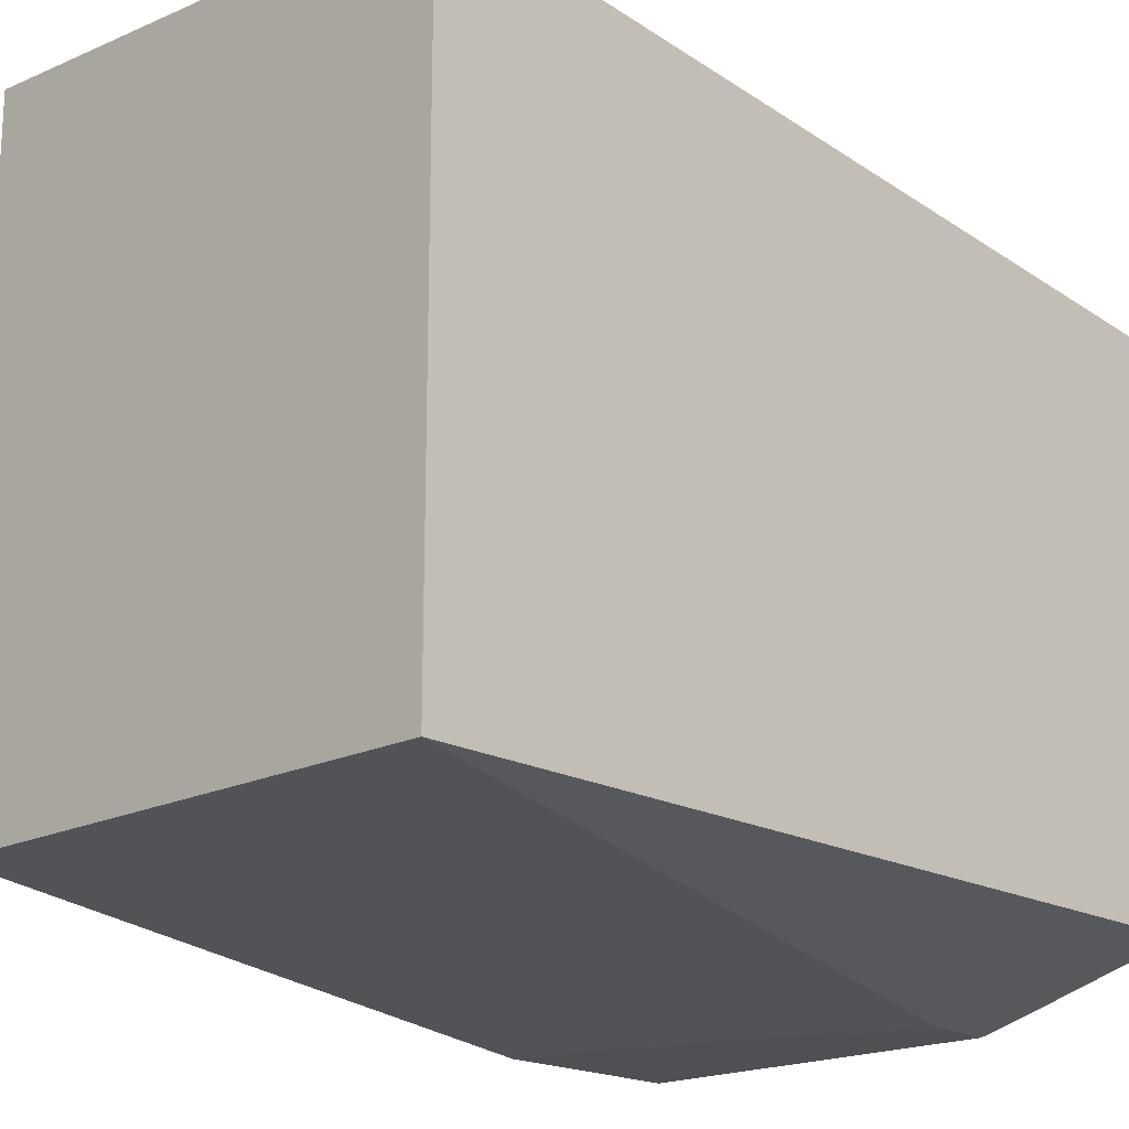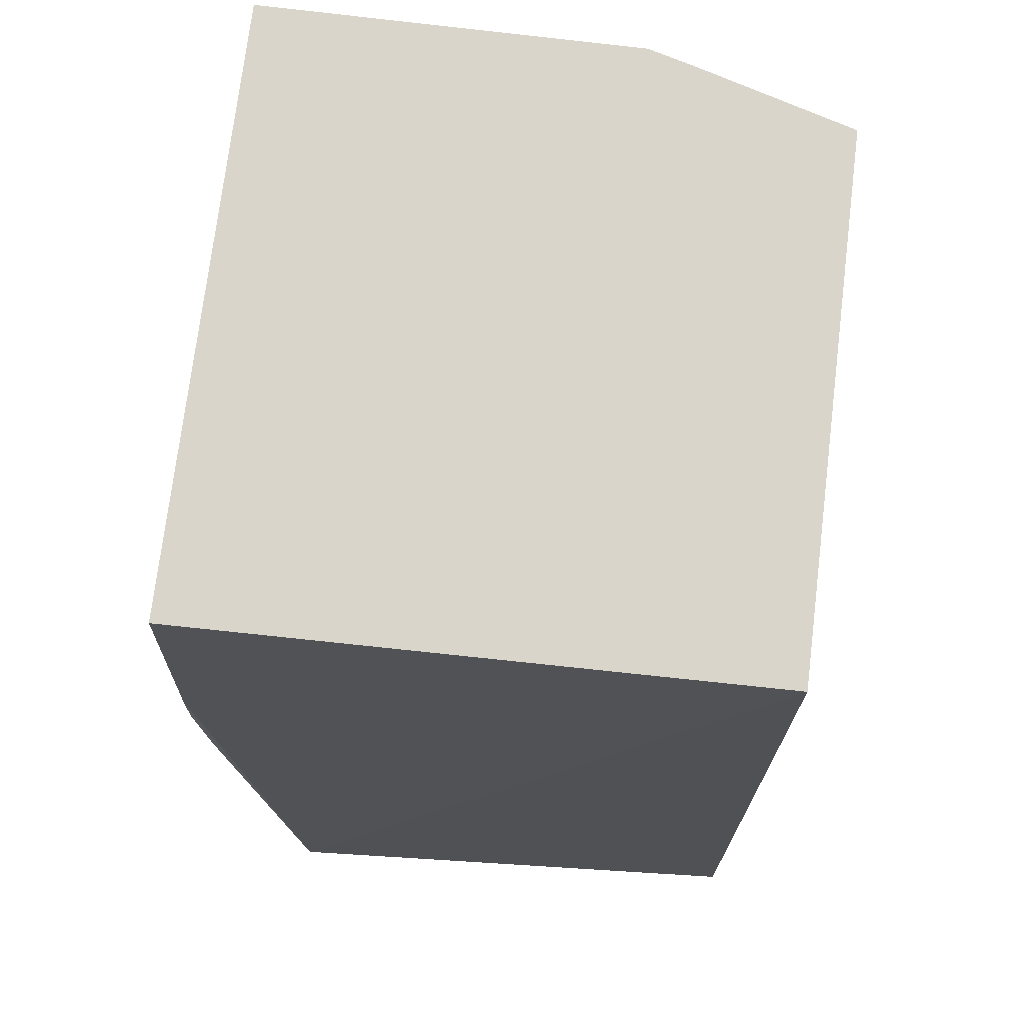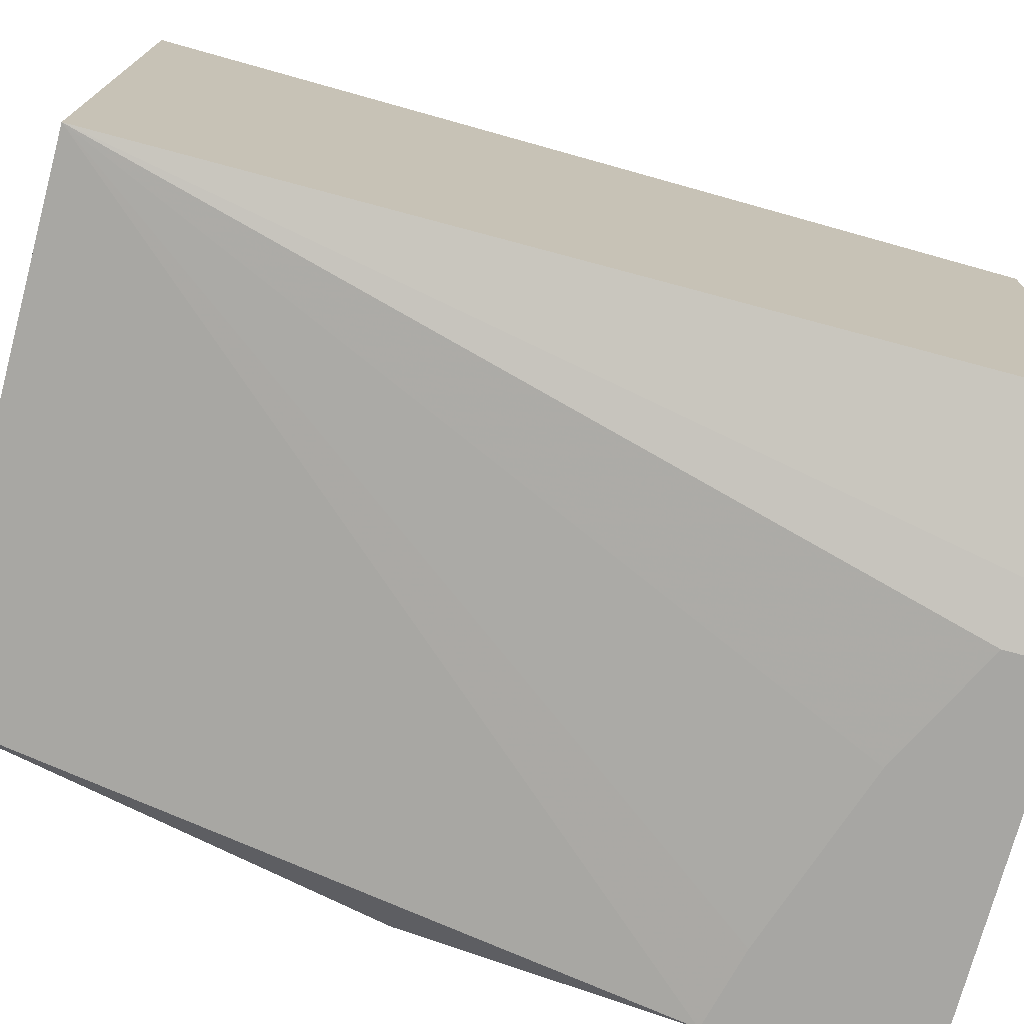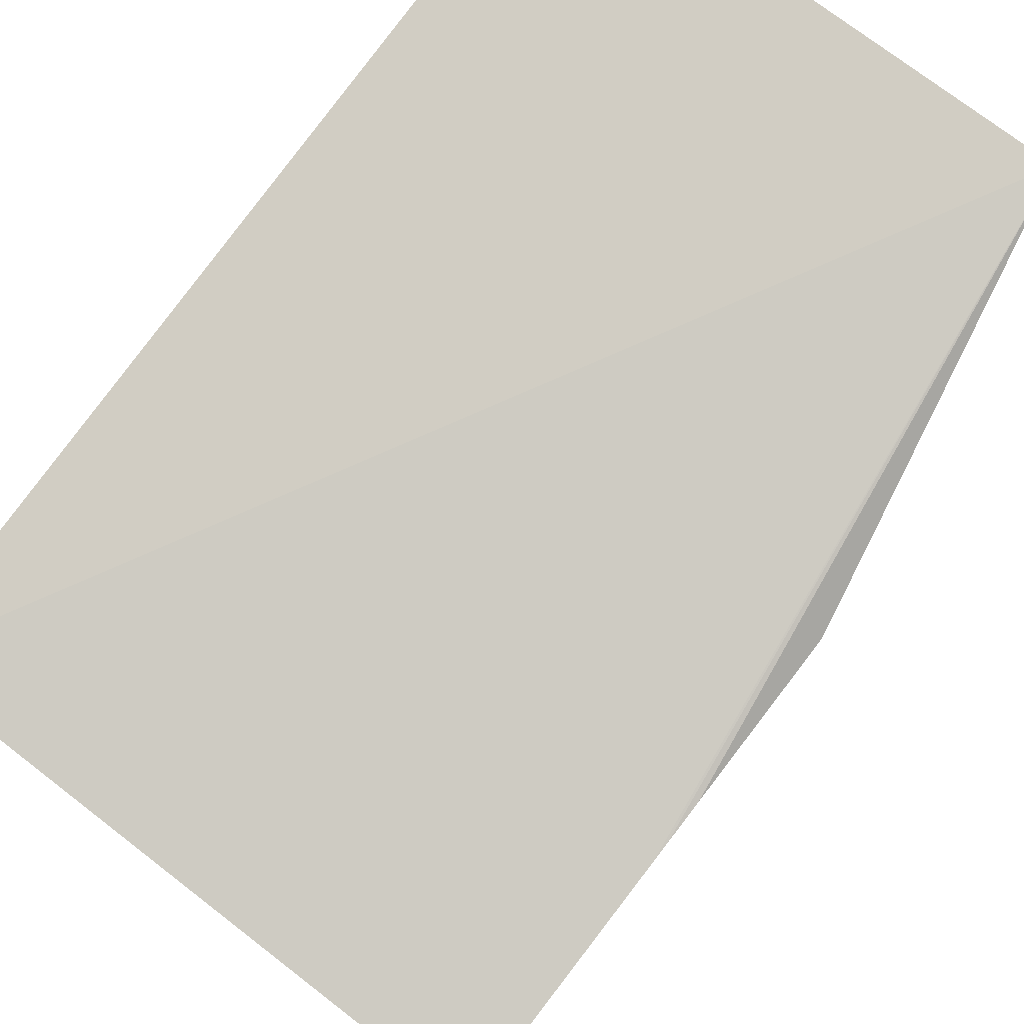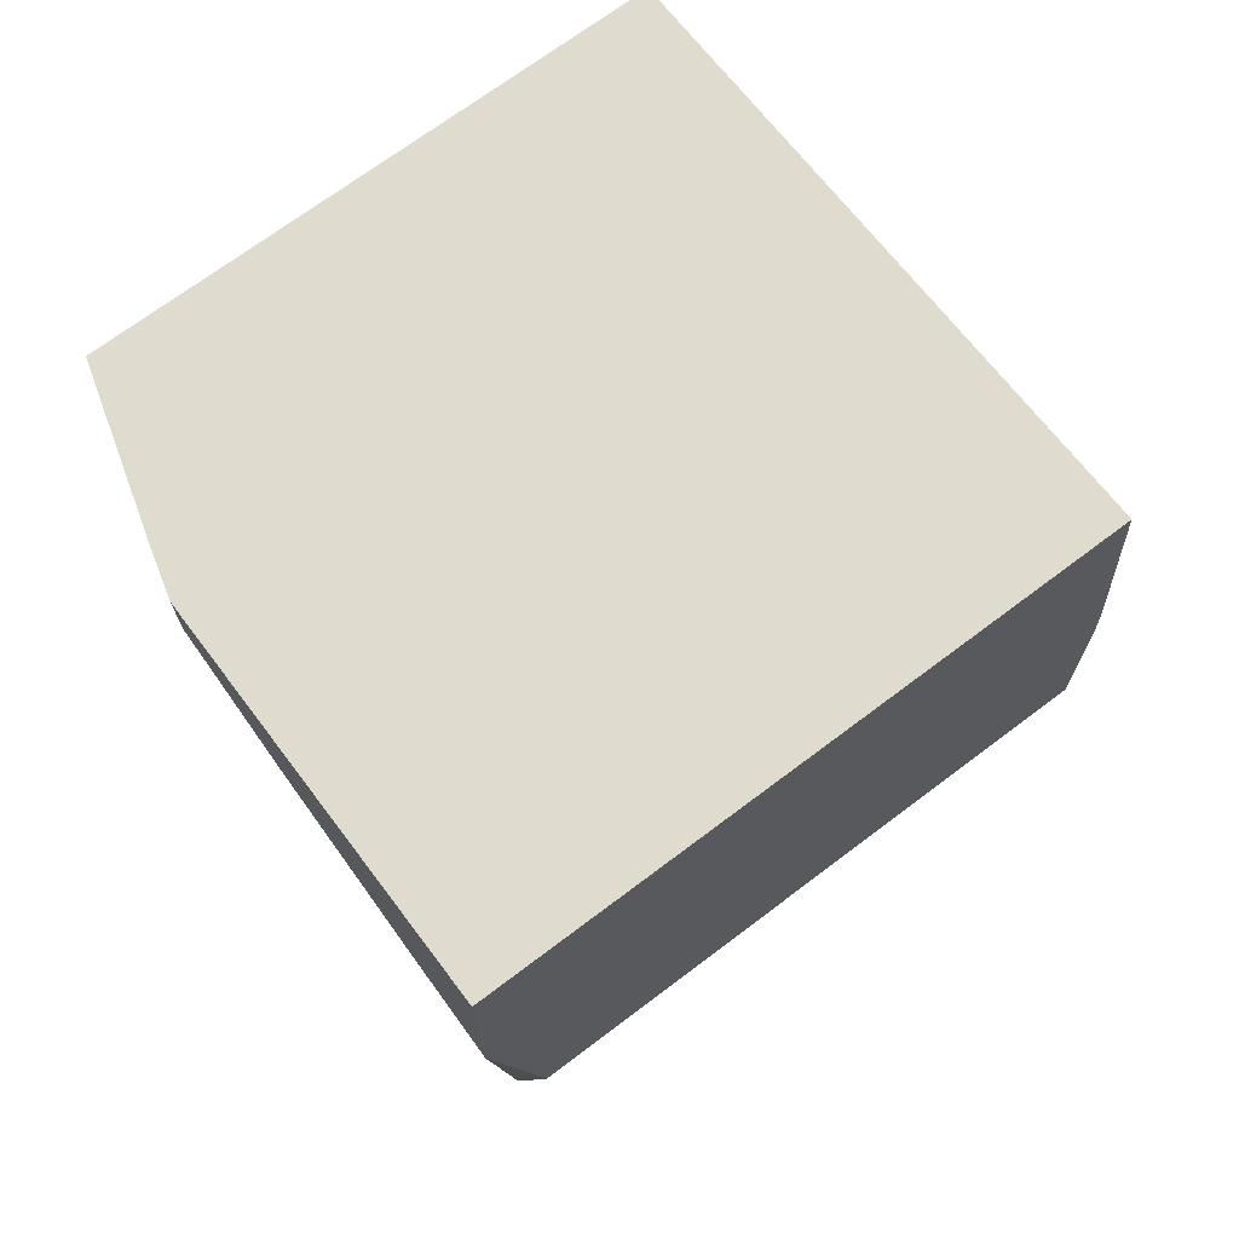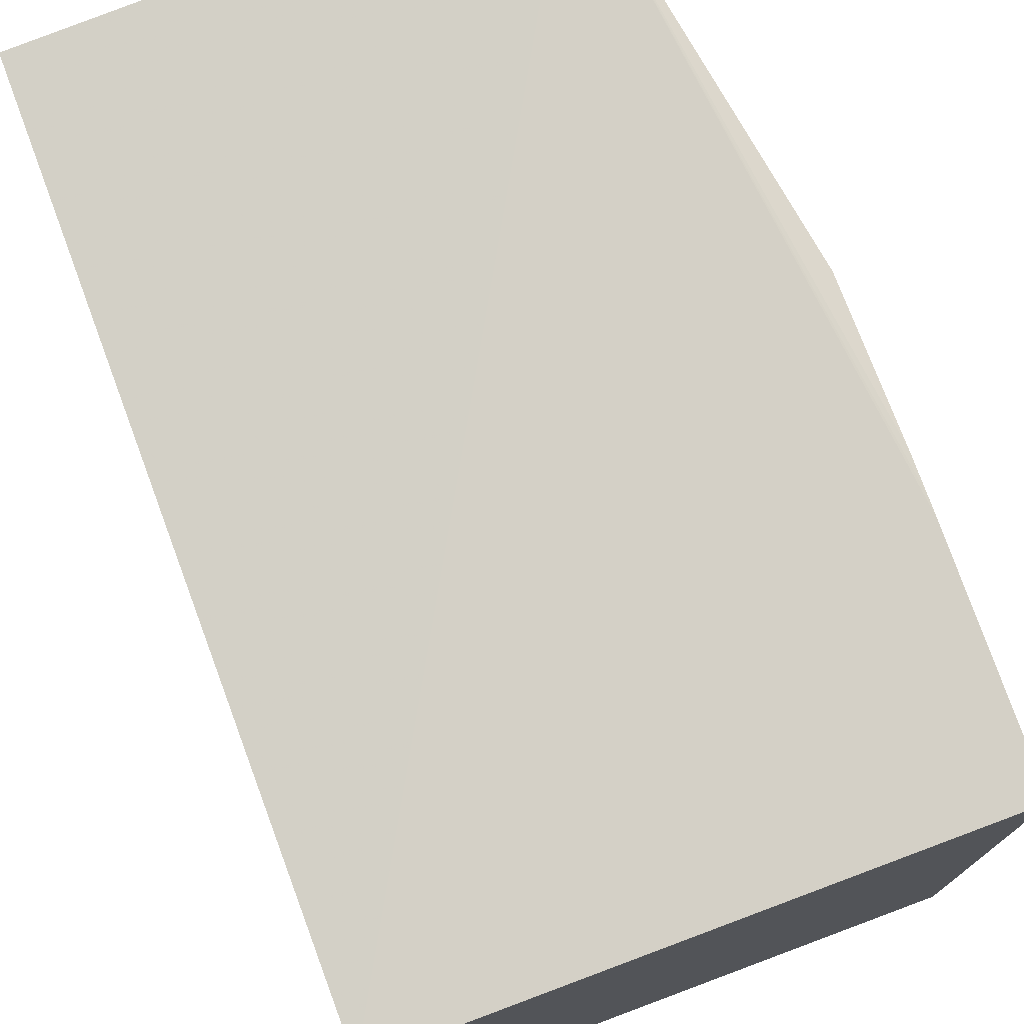
<metadata>
{"format":"obj","ext":"obj","renderer":"f3d","projection":"perspective","resolution":1024,"background":"white","views":[{"elev":-18.7,"azim":43.6,"up":"+Z"},{"elev":74.7,"azim":7.0,"up":"+Y"},{"elev":-74.1,"azim":75.0,"up":"+Z"},{"elev":79.4,"azim":-142.4,"up":"+Z"},{"elev":70.4,"azim":-127.1,"up":"+Y"},{"elev":74.8,"azim":159.6,"up":"+Z"}]}
</metadata>
<code>
v -0.04655 -0.2732 -0.3777
v -0.04655 -0.2732 -0.5437
v 0.08406 -0.2732 -0.5437
v -0.06715 -0.09822 -0.5592
v -0.04659 -0.09321 -0.5592
v 0.03105 -0.04649 -0.5592
v 1.41e-06 -0.07767 -0.5592
v 0.03105 -0.06214 -0.5592
v 0.04325 -0.04649 -0.5559
v 0.08406 -0.04649 -0.5437
v -0.06715 -0.04649 -0.5592
v -0.06715 -0.1668 -0.5462
v -0.06715 -0.1668 -0.3936
v -0.06715 -0.04649 -0.4013
v -0.06715 -0.1243 -0.3936
v -0.06715 -0.1087 -0.3947
v 0.08406 -0.04649 -0.4038
v -0.06715 -0.1137 -0.3943
v 0.08406 -0.2732 -0.3856
f 15 14 13
f 16 14 15
f 16 17 14
f 16 1 17
f 18 1 16
f 18 15 1
f 18 16 15
f 19 17 1
f 19 3 17
f 19 1 3
f 10 11 17
f 14 17 11
f 12 14 11
f 13 14 12
f 15 13 1
f 10 17 3
f 13 12 1
f 4 2 12
f 2 3 1
f 4 3 2
f 4 5 3
f 6 5 4
f 7 5 6
f 7 3 5
f 7 8 3
f 12 2 1
f 8 6 9
f 8 9 3
f 9 10 3
f 9 6 10
f 6 11 10
f 6 4 11
f 4 12 11
f 7 6 8

</code>
